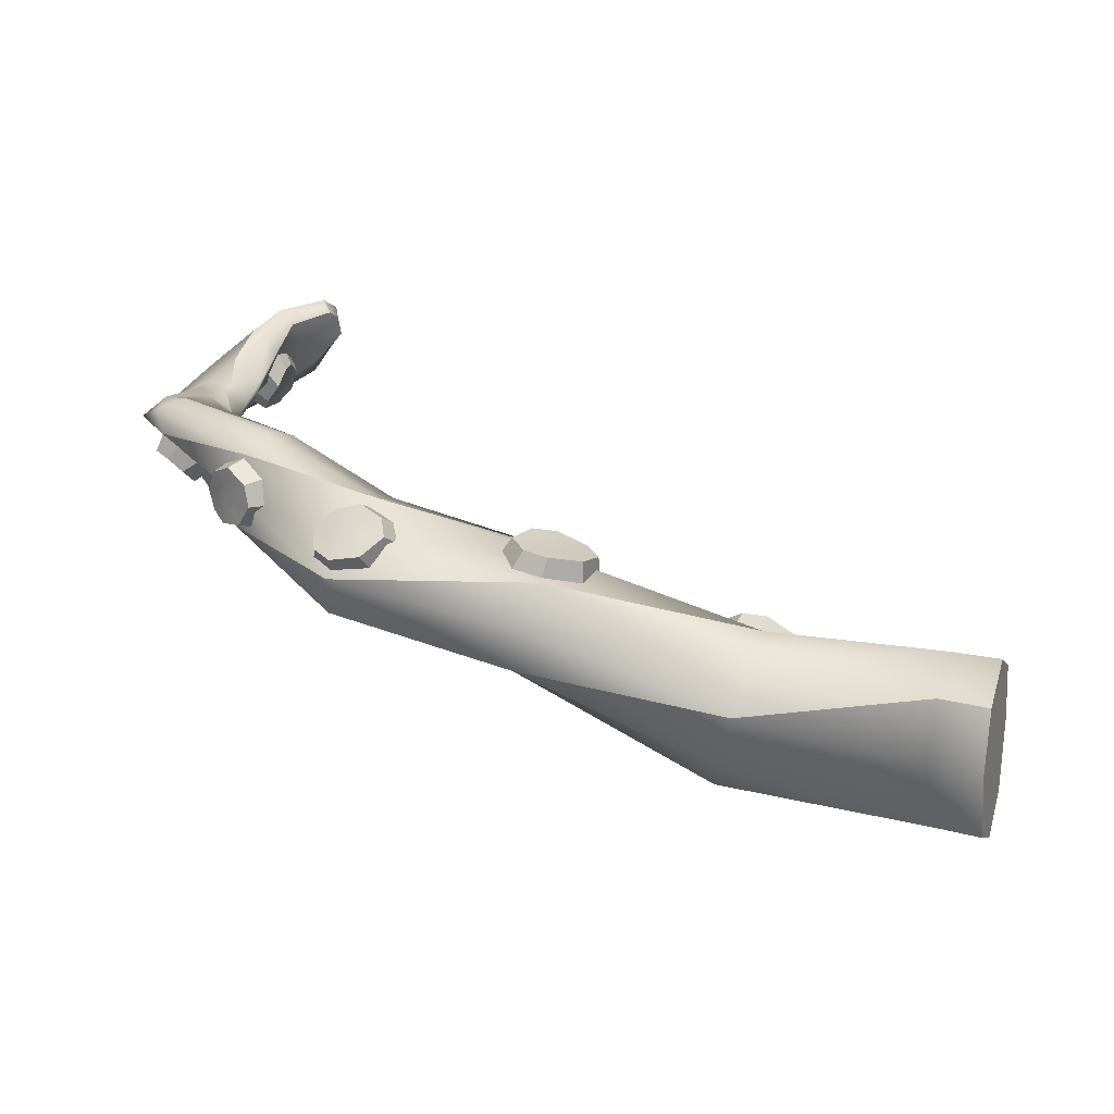
<metadata>
{"format":"obj","ext":"obj","renderer":"f3d","projection":"perspective","resolution":1024,"background":"white","views":[{"elev":14.8,"azim":-161.2,"up":"+Z"}]}
</metadata>
<code>
g tentackle_model
v 4.318 -1.155 1.852
v 4.113 -1.367 1.906
v 4.085 -1.322 1.925
v 4.253 -1.055 1.892
v 4.362 -0.8854 1.783
v 4.255 -0.8249 1.762
v 4.353 -0.6218 1.651
v 4.195 -0.6465 1.534
v 4.338 -0.5264 1.521
v 4.233 -0.5551 1.429
v 4.317 -0.4184 1.491
v 4.222 -0.4482 1.386
v 4.243 -0.3286 1.398
v 4.214 -0.3492 1.263
v 4.14 -0.2171 1.279
v 4.168 -0.2165 1.122
v 3.699 0.08244 0.9245
v 3.808 0.2293 0.8118
v 3.103 0.5269 0.4995
v 3.124 0.7819 0.5623
v 2.116 0.6712 0.3054
v 2 0.8009 0.5673
v 0.9806 0.4375 0.09104
v 0.9161 0.2567 0.3852
v -0.08046 0.3785 0.2976
v -0.08583 0.05522 0.4536
v -0.3649 0.07616 0.4468
v -0.3594 0.4024 0.2825
v 4.323 -1.406 1.483
v 4.097 -1.498 1.752
v 4.128 -1.422 1.865
v 4.34 -1.29 1.734
v 4.113 -1.367 1.906
v 4.648 -1.094 1.38
v 4.318 -1.155 1.852
v 4.455 -0.9632 1.685
v 4.766 -0.6461 1.407
v 4.362 -0.8854 1.783
v 4.536 -0.6531 1.596
v 4.696 -0.4677 1.39
v 4.353 -0.6218 1.651
v 4.514 -0.5193 1.516
v 4.68 -0.3065 1.418
v 4.338 -0.5264 1.521
v 4.48 -0.3953 1.511
v 4.537 -0.0878 1.501
v 4.317 -0.4184 1.491
v 4.345 -0.2662 1.491
v 4.318 0.07341 1.535
v 4.243 -0.3286 1.398
v 4.19 -0.1332 1.44
v 3.588 0.1897 1.386
v 4.14 -0.2171 1.279
v 3.61 0.05056 1.132
v 2.954 0.1889 0.9111
v 3.699 0.08244 0.9245
v 3.042 0.2954 0.6126
v 2.247 0.07789 0.3588
v 3.103 0.5269 0.4995
v 2.211 0.4087 0.2156
v 1.162 0.0494 -0.441
v 2.116 0.6712 0.3054
v 1.072 0.3737 -0.2219
v 0.9806 0.4375 0.09104
v -0.07078 0.347 -0.4154
v -0.07598 0.5033 -0.02277
v -0.08046 0.3785 0.2976
v -0.3594 0.4024 0.2825
v -0.3527 0.5231 -0.04472
v -0.3448 0.3586 -0.4373
v 4.212 -1.431 1.459
v 4.065 -1.518 1.697
v 4.097 -1.498 1.752
v 4.323 -1.406 1.483
v 4.524 -1.204 1.257
v 4.648 -1.094 1.38
v 4.743 -0.7538 1.234
v 4.766 -0.6461 1.407
v 4.74 -0.5471 1.268
v 4.696 -0.4677 1.39
v 4.752 -0.3858 1.277
v 4.68 -0.3065 1.418
v 4.709 -0.1104 1.374
v 4.537 -0.0878 1.501
v 4.472 0.1386 1.474
v 4.318 0.07341 1.535
v 3.659 0.3682 1.436
v 3.588 0.1897 1.386
v 2.926 0.3289 1.109
v 2.954 0.1889 0.9111
v 2.177 -0.007552 0.6387
v 2.247 0.07789 0.3588
v 1.182 -0.2842 -0.3476
v 1.162 0.0494 -0.441
v -0.06314 -0.002785 -0.55
v -0.07078 0.347 -0.4154
v -0.3448 0.3586 -0.4373
v -0.3401 0.004292 -0.5704
v 4.128 -1.422 1.865
v 4.097 -1.498 1.752
v 4.065 -1.518 1.697
v 4.049 -1.424 1.871
v 4.085 -1.322 1.925
v 4.113 -1.367 1.906
v 4.184 -1.073 1.802
v 4.034 -1.295 1.855
v 4.011 -1.358 1.82
v 4.171 -1.19 1.666
v 4.019 -1.426 1.702
v 4.192 -0.8617 1.66
v 4.155 -1.312 1.529
v 4.241 -0.9669 1.517
v 4.226 -0.6504 1.453
v 4.385 -1.087 1.345
v 4.324 -0.6727 1.394
v 4.273 -0.5621 1.343
v 4.518 -0.7474 1.244
v 4.399 -0.5593 1.305
v 4.275 -0.452 1.292
v 4.575 -0.5703 1.231
v 4.432 -0.4396 1.255
v 4.297 -0.322 1.184
v 4.607 -0.4186 1.219
v 4.437 -0.2666 1.207
v 4.275 -0.1311 1.081
v 4.609 -0.1713 1.258
v 4.379 -0.01451 1.183
v 3.862 0.3887 0.8896
v 4.463 0.1026 1.323
v 3.826 0.461 1.093
v 3.087 0.8788 0.7781
v 3.746 0.467 1.323
v 3.016 0.7645 0.9997
v 1.951 0.6852 0.8087
v 2.943 0.5262 1.153
v 1.989 0.4122 0.8964
v 0.9299 -0.04855 0.4356
v 2.086 0.1017 0.8386
v 1.008 -0.2982 0.2345
v 1.127 -0.4276 -0.09473
v -0.08316 -0.2448 0.3243
v -0.07625 -0.3555 -0.003008
v -0.06572 -0.2845 -0.3964
v -0.3438 -0.2805 -0.4099
v -0.3533 -0.3464 -0.008968
v -0.3615 -0.2296 0.3202
v 4.253 -1.055 1.892
v 4.085 -1.322 1.925
v 4.034 -1.295 1.855
v 4.184 -1.073 1.802
v 4.255 -0.8249 1.762
v 4.192 -0.8617 1.66
v 4.195 -0.6465 1.534
v 4.226 -0.6504 1.453
v 4.233 -0.5551 1.429
v 4.273 -0.5621 1.343
v 4.222 -0.4482 1.386
v 4.275 -0.452 1.292
v 4.214 -0.3492 1.263
v 4.297 -0.322 1.184
v 4.168 -0.2165 1.122
v 4.275 -0.1311 1.081
v 3.808 0.2293 0.8118
v 3.862 0.3887 0.8896
v 3.124 0.7819 0.5623
v 3.087 0.8788 0.7781
v 2 0.8009 0.5673
v 1.951 0.6852 0.8087
v 0.9161 0.2567 0.3852
v 0.9299 -0.04855 0.4356
v -0.08583 0.05522 0.4536
v -0.08316 -0.2448 0.3243
v -0.3615 -0.2296 0.3202
v -0.3649 0.07616 0.4468
v 4.034 -1.295 1.855
v 4.085 -1.322 1.925
v 4.049 -1.424 1.871
v 4.011 -1.358 1.82
v 4.065 -1.518 1.697
v 4.019 -1.426 1.702
v 4.155 -1.312 1.529
v 4.019 -1.426 1.702
v 4.065 -1.518 1.697
v 4.212 -1.431 1.459
v 4.385 -1.087 1.345
v 4.524 -1.204 1.257
v 4.518 -0.7474 1.244
v 4.743 -0.7538 1.234
v 4.575 -0.5703 1.231
v 4.74 -0.5471 1.268
v 4.607 -0.4186 1.219
v 4.752 -0.3858 1.277
v 4.609 -0.1713 1.258
v 4.709 -0.1104 1.374
v 4.463 0.1026 1.323
v 4.472 0.1386 1.474
v 3.746 0.467 1.323
v 3.659 0.3682 1.436
v 2.943 0.5262 1.153
v 2.926 0.3289 1.109
v 2.086 0.1017 0.8386
v 2.177 -0.007552 0.6387
v 1.127 -0.4276 -0.09473
v 1.182 -0.2842 -0.3476
v -0.06572 -0.2845 -0.3964
v -0.06314 -0.002785 -0.55
v -0.3401 0.004292 -0.5704
v -0.3438 -0.2805 -0.4099
v 4.223 -0.7819 1.547
v 4.175 -0.8274 1.458
v 4.251 -0.8328 1.361
v 4.318 -0.7817 1.433
v 4.198 -0.8817 1.649
v 4.149 -0.8917 1.556
v 4.175 -0.8274 1.458
v 4.223 -0.7819 1.547
v 4.226 -1.136 1.582
v 4.169 -1.077 1.512
v 4.155 -0.9721 1.573
v 4.21 -0.9988 1.663
v 4.21 -0.9988 1.663
v 4.155 -0.9721 1.573
v 4.149 -0.8917 1.556
v 4.198 -0.8817 1.649
v 4.318 -0.7817 1.433
v 4.251 -0.8328 1.361
v 4.319 -0.9323 1.296
v 4.406 -0.9059 1.349
v 4.406 -0.9059 1.349
v 4.319 -0.9323 1.296
v 4.298 -1.072 1.308
v 4.4 -1.091 1.35
v 4.4 -1.091 1.35
v 4.298 -1.072 1.308
v 4.226 -1.117 1.392
v 4.314 -1.168 1.444
v 4.314 -1.168 1.444
v 4.226 -1.117 1.392
v 4.169 -1.077 1.512
v 4.226 -1.136 1.582
v 4.221 -0.9157 1.408
v 4.187 -0.9088 1.454
v 4.169 -0.9394 1.495
v 4.204 -0.9815 1.439
v 4.169 -0.9905 1.506
v 4.184 -1.038 1.478
v 4.244 -1.02 1.386
v 4.247 -0.9613 1.379
v 4.214 -1.052 1.427
v 4.214 0.02062 1.095
v 4.296 0.05794 1.046
v 4.306 0.1707 1.124
v 4.202 0.1439 1.192
v 4.265 -0.1369 1.094
v 4.338 -0.07879 1.036
v 4.296 0.05794 1.046
v 4.214 0.02062 1.095
v 4.412 -0.2261 1.222
v 4.477 -0.1438 1.126
v 4.396 -0.1386 1.073
v 4.328 -0.2125 1.155
v 4.328 -0.2125 1.155
v 4.396 -0.1386 1.073
v 4.338 -0.07879 1.036
v 4.265 -0.1369 1.094
v 4.202 0.1439 1.192
v 4.306 0.1707 1.124
v 4.388 0.1891 1.198
v 4.295 0.1813 1.301
v 4.295 0.1813 1.301
v 4.388 0.1891 1.198
v 4.504 0.1083 1.223
v 4.457 0.09467 1.331
v 4.457 0.09467 1.331
v 4.504 0.1083 1.223
v 4.537 -0.01637 1.185
v 4.506 -0.0724 1.276
v 4.506 -0.0724 1.276
v 4.537 -0.01637 1.185
v 4.477 -0.1438 1.126
v 4.412 -0.2261 1.222
v 4.371 0.07683 1.121
v 4.36 0.02751 1.09
v 4.383 -0.02948 1.084
v 4.422 0.01343 1.13
v 4.421 -0.06875 1.101
v 4.46 -0.06621 1.128
v 4.459 0.05284 1.171
v 4.411 0.08605 1.154
v 4.48 -0.01262 1.157
v 3.686 0.4675 0.9177
v 3.758 0.5593 0.9427
v 3.668 0.6055 1.06
v 3.565 0.5092 1.063
v 3.85 0.3603 0.8965
v 3.896 0.4784 0.926
v 3.758 0.5593 0.9427
v 3.686 0.4675 0.9177
v 3.977 0.2705 1.117
v 4.007 0.4188 1.099
v 3.973 0.4266 0.9867
v 3.939 0.2787 0.9775
v 3.939 0.2787 0.9775
v 3.973 0.4266 0.9867
v 3.896 0.4784 0.926
v 3.85 0.3603 0.8965
v 3.565 0.5092 1.063
v 3.668 0.6055 1.06
v 3.695 0.5975 1.182
v 3.592 0.4938 1.214
v 3.592 0.4938 1.214
v 3.695 0.5975 1.182
v 3.815 0.5517 1.262
v 3.746 0.4503 1.309
v 3.746 0.4503 1.309
v 3.815 0.5517 1.262
v 3.932 0.4936 1.22
v 3.903 0.381 1.254
v 3.903 0.381 1.254
v 3.932 0.4936 1.22
v 4.007 0.4188 1.099
v 3.977 0.2705 1.117
v 3.778 0.55 1.069
v 3.814 0.5282 1.021
v 3.873 0.4959 1.014
v 3.855 0.5115 1.095
v 3.925 0.4665 1.045
v 3.939 0.4639 1.098
v 3.839 0.5271 1.168
v 3.788 0.5491 1.13
v 3.904 0.4925 1.152
v 2.859 0.8001 0.8248
v 2.893 0.8759 0.9142
v 2.793 0.7771 1.006
v 2.742 0.6422 0.9333
v 3.077 0.8276 0.7832
v 3.062 0.8973 0.889
v 2.893 0.8759 0.9142
v 2.859 0.8001 0.8248
v 3.254 0.6428 0.9502
v 3.202 0.7741 1.02
v 3.165 0.8508 0.9282
v 3.217 0.7495 0.8292
v 3.217 0.7495 0.8292
v 3.165 0.8508 0.9282
v 3.062 0.8973 0.889
v 3.077 0.8276 0.7832
v 2.742 0.6422 0.9333
v 2.793 0.7771 1.006
v 2.834 0.7074 1.092
v 2.802 0.5673 1.027
v 2.802 0.5673 1.027
v 2.834 0.7074 1.092
v 2.966 0.6781 1.151
v 2.959 0.5557 1.103
v 2.959 0.5557 1.103
v 2.966 0.6781 1.151
v 3.094 0.7139 1.123
v 3.119 0.6043 1.076
v 3.119 0.6043 1.076
v 3.094 0.7139 1.123
v 3.202 0.7741 1.02
v 3.254 0.6428 0.9502
v 2.925 0.7942 1.004
v 2.966 0.8296 0.9653
v 3.035 0.8381 0.9584
v 3.015 0.7851 1.021
v 3.099 0.8181 0.9796
v 3.115 0.7833 1.022
v 2.996 0.7376 1.078
v 2.939 0.7572 1.049
v 3.07 0.7516 1.066
v 1.781 0.4845 0.7369
v 1.787 0.4791 0.8849
v 1.762 0.2872 0.8645
v 1.764 0.2411 0.689
v 1.969 0.6551 0.7838
v 1.937 0.6149 0.9274
v 1.787 0.4791 0.8849
v 1.781 0.4845 0.7369
v 2.279 0.5148 0.8484
v 2.171 0.5106 0.992
v 2.071 0.6142 0.9575
v 2.154 0.6509 0.8091
v 2.154 0.6509 0.8091
v 2.071 0.6142 0.9575
v 1.937 0.6149 0.9274
v 1.969 0.6551 0.7838
v 1.764 0.2411 0.689
v 1.762 0.2872 0.8645
v 1.862 0.1855 0.8976
v 1.89 0.1265 0.7296
v 1.89 0.1265 0.7296
v 1.862 0.1855 0.8976
v 2.027 0.1951 0.9638
v 2.085 0.1404 0.8246
v 2.085 0.1404 0.8246
v 2.027 0.1951 0.9638
v 2.128 0.3199 1.002
v 2.215 0.2929 0.8814
v 2.215 0.2929 0.8814
v 2.128 0.3199 1.002
v 2.171 0.5106 0.992
v 2.279 0.5148 0.8484
v 1.884 0.3662 0.912
v 1.896 0.4458 0.9162
v 1.959 0.5002 0.9359
v 1.984 0.4007 0.9449
v 2.038 0.5076 0.9579
v 2.083 0.4586 0.9739
v 2.006 0.3113 0.9537
v 1.93 0.3123 0.9272
v 2.069 0.3746 0.9746
v 0.7574 -0.1737 0.2627
v 0.7856 -0.3039 0.3388
v 0.7593 -0.4164 0.1523
v 0.7134 -0.2864 0.02339
v 0.9487 -0.05302 0.411
v 0.9474 -0.2168 0.4704
v 0.7856 -0.3039 0.3388
v 0.7574 -0.1737 0.2627
v 1.244 -0.05876 0.3632
v 1.196 -0.2628 0.419
v 1.084 -0.2028 0.4801
v 1.115 -0.006984 0.4176
v 1.115 -0.006984 0.4176
v 1.084 -0.2028 0.4801
v 0.9474 -0.2168 0.4704
v 0.9487 -0.05302 0.411
v 0.7134 -0.2864 0.02339
v 0.7593 -0.4164 0.1523
v 0.877 -0.4876 0.05399
v 0.8535 -0.3625 -0.1139
v 0.8535 -0.3625 -0.1139
v 0.877 -0.4876 0.05399
v 1.08 -0.503 0.08522
v 1.113 -0.3973 -0.06671
v 1.113 -0.3973 -0.06671
v 1.08 -0.503 0.08522
v 1.191 -0.4245 0.2338
v 1.26 -0.2991 0.1509
v 1.26 -0.2991 0.1509
v 1.191 -0.4245 0.2338
v 1.196 -0.2628 0.419
v 1.244 -0.05876 0.3632
v 0.9015 -0.3791 0.2304
v 0.9113 -0.3282 0.3069
v 0.9824 -0.2953 0.3642
v 1.018 -0.3627 0.2725
v 1.067 -0.2871 0.3801
v 1.121 -0.3192 0.3452
v 1.049 -0.4235 0.1908
v 0.9582 -0.4171 0.1825
v 1.116 -0.3823 0.2639
v -0.3615 -0.2296 0.3202
v -0.3533 -0.3464 -0.008968
v -0.353 -0.2575 -0.009556
v -0.3438 -0.2805 -0.4099
v -0.3573 -0.1774 0.2398
v -0.3491 -0.1834 -0.2787
v -0.3649 0.07616 0.4468
v -0.346 0.01119 -0.4435
v -0.3589 0.05043 0.3397
v -0.3401 0.004292 -0.5704
v -0.3594 0.4024 0.2825
v -0.3494 0.2627 -0.3055
v -0.3562 0.3066 0.2249
v -0.3448 0.3586 -0.4373
v -0.3527 0.5231 -0.04472
v -0.3527 0.3977 -0.02587
v 4.175 -0.8274 1.458
v 4.169 -0.9394 1.495
v 4.187 -0.9088 1.454
v 4.221 -0.9157 1.408
v 4.149 -0.8917 1.556
v 4.251 -0.8328 1.361
v 4.169 -0.9905 1.506
v 4.155 -0.9721 1.573
v 4.184 -1.038 1.478
v 4.169 -1.077 1.512
v 4.214 -1.052 1.427
v 4.226 -1.117 1.392
v 4.319 -0.9323 1.296
v 4.247 -0.9613 1.379
v 4.244 -1.02 1.386
v 4.298 -1.072 1.308
v 4.296 0.05794 1.046
v 4.383 -0.02948 1.084
v 4.36 0.02751 1.09
v 4.371 0.07683 1.121
v 4.338 -0.07879 1.036
v 4.306 0.1707 1.124
v 4.421 -0.06875 1.101
v 4.396 -0.1386 1.073
v 4.46 -0.06621 1.128
v 4.477 -0.1438 1.126
v 4.48 -0.01262 1.157
v 4.537 -0.01637 1.185
v 4.388 0.1891 1.198
v 4.411 0.08605 1.154
v 4.459 0.05284 1.171
v 4.504 0.1083 1.223
v 3.758 0.5593 0.9427
v 3.873 0.4959 1.014
v 3.814 0.5282 1.021
v 3.778 0.55 1.069
v 3.896 0.4784 0.926
v 3.668 0.6055 1.06
v 3.925 0.4665 1.045
v 3.973 0.4266 0.9867
v 3.939 0.4639 1.098
v 4.007 0.4188 1.099
v 3.904 0.4925 1.152
v 3.932 0.4936 1.22
v 3.695 0.5975 1.182
v 3.788 0.5491 1.13
v 3.839 0.5271 1.168
v 3.815 0.5517 1.262
v 2.893 0.8759 0.9142
v 3.035 0.8381 0.9584
v 2.966 0.8296 0.9653
v 2.925 0.7942 1.004
v 3.062 0.8973 0.889
v 2.793 0.7771 1.006
v 3.099 0.8181 0.9796
v 3.165 0.8508 0.9282
v 3.115 0.7833 1.022
v 3.202 0.7741 1.02
v 3.07 0.7516 1.066
v 3.094 0.7139 1.123
v 2.834 0.7074 1.092
v 2.939 0.7572 1.049
v 2.996 0.7376 1.078
v 2.966 0.6781 1.151
v 1.787 0.4791 0.8849
v 1.959 0.5002 0.9359
v 1.896 0.4458 0.9162
v 1.884 0.3662 0.912
v 1.937 0.6149 0.9274
v 1.762 0.2872 0.8645
v 2.038 0.5076 0.9579
v 2.071 0.6142 0.9575
v 2.083 0.4586 0.9739
v 2.171 0.5106 0.992
v 2.069 0.3746 0.9746
v 2.128 0.3199 1.002
v 1.862 0.1855 0.8976
v 1.93 0.3123 0.9272
v 2.006 0.3113 0.9537
v 2.027 0.1951 0.9638
v 0.7856 -0.3039 0.3388
v 0.9824 -0.2953 0.3642
v 0.9113 -0.3282 0.3069
v 0.9015 -0.3791 0.2304
v 0.9474 -0.2168 0.4704
v 0.7593 -0.4164 0.1523
v 1.067 -0.2871 0.3801
v 1.084 -0.2028 0.4801
v 1.121 -0.3192 0.3452
v 1.196 -0.2628 0.419
v 1.116 -0.3823 0.2639
v 1.191 -0.4245 0.2338
v 0.877 -0.4876 0.05399
v 0.9582 -0.4171 0.1825
v 1.049 -0.4235 0.1908
v 1.08 -0.503 0.08522
v -0.3494 0.2627 -0.3055
v -0.3526 0.0005083 -0.008739
v -0.346 0.01119 -0.4435
v -0.3527 0.3977 -0.02587
v -0.3491 -0.1834 -0.2787
v -0.3562 0.3066 0.2249
v -0.353 -0.2575 -0.009556
v -0.3589 0.05043 0.3397
v -0.3573 -0.1774 0.2398
g tentackle_model_0
f 3 2 1
f 4 3 1
f 4 1 5
f 6 4 5
f 6 5 7
f 8 6 7
f 8 7 9
f 10 8 9
f 10 9 11
f 12 10 11
f 12 11 13
f 14 12 13
f 14 13 15
f 16 14 15
f 16 15 17
f 18 16 17
f 18 17 19
f 20 18 19
f 20 19 21
f 22 20 21
f 22 21 23
f 24 22 23
f 24 23 25
f 26 24 25
f 26 25 27
f 25 28 27
f 31 30 29
f 32 31 29
f 33 31 32
f 32 29 34
f 35 33 32
f 36 32 34
f 35 32 36
f 36 34 37
f 38 35 36
f 39 36 37
f 38 36 39
f 39 37 40
f 41 38 39
f 42 39 40
f 41 39 42
f 42 40 43
f 44 41 42
f 45 42 43
f 44 42 45
f 45 43 46
f 47 44 45
f 48 45 46
f 47 45 48
f 48 46 49
f 50 47 48
f 51 48 49
f 50 48 51
f 51 49 52
f 53 50 51
f 54 51 52
f 53 51 54
f 54 52 55
f 56 53 54
f 57 54 55
f 56 54 57
f 57 55 58
f 59 56 57
f 60 57 58
f 59 57 60
f 60 58 61
f 62 59 60
f 63 60 61
f 62 60 63
f 64 62 63
f 63 61 65
f 64 63 66
f 66 63 65
f 67 64 66
f 67 66 68
f 66 69 68
f 66 65 69
f 65 70 69
f 73 72 71
f 74 73 71
f 74 71 75
f 76 74 75
f 76 75 77
f 78 76 77
f 78 77 79
f 80 78 79
f 80 79 81
f 82 80 81
f 82 81 83
f 84 82 83
f 84 83 85
f 86 84 85
f 86 85 87
f 88 86 87
f 88 87 89
f 90 88 89
f 90 89 91
f 92 90 91
f 92 91 93
f 94 92 93
f 94 93 95
f 96 94 95
f 96 95 97
f 95 98 97
f 101 100 99
f 102 101 99
f 102 99 103
f 99 104 103
f 107 106 105
f 108 107 105
f 109 107 108
f 108 105 110
f 111 109 108
f 112 108 110
f 111 108 112
f 112 110 113
f 114 111 112
f 115 112 113
f 114 112 115
f 115 113 116
f 117 114 115
f 118 115 116
f 117 115 118
f 118 116 119
f 120 117 118
f 121 118 119
f 120 118 121
f 121 119 122
f 123 120 121
f 124 121 122
f 123 121 124
f 124 122 125
f 126 123 124
f 127 124 125
f 126 124 127
f 127 125 128
f 129 126 127
f 130 127 128
f 129 127 130
f 130 128 131
f 132 129 130
f 133 130 131
f 132 130 133
f 133 131 134
f 135 132 133
f 136 133 134
f 135 133 136
f 136 134 137
f 138 135 136
f 139 136 137
f 138 136 139
f 140 138 139
f 139 137 141
f 140 139 142
f 142 139 141
f 143 140 142
f 143 142 144
f 142 145 144
f 142 141 145
f 141 146 145
f 149 148 147
f 150 149 147
f 150 147 151
f 152 150 151
f 152 151 153
f 154 152 153
f 154 153 155
f 156 154 155
f 156 155 157
f 158 156 157
f 158 157 159
f 160 158 159
f 160 159 161
f 162 160 161
f 162 161 163
f 164 162 163
f 164 163 165
f 166 164 165
f 166 165 167
f 168 166 167
f 168 167 169
f 170 168 169
f 170 169 171
f 172 170 171
f 172 171 173
f 171 174 173
f 177 176 175
f 178 177 175
f 177 178 179
f 178 180 179
f 183 182 181
f 184 183 181
f 184 181 185
f 186 184 185
f 186 185 187
f 188 186 187
f 188 187 189
f 190 188 189
f 190 189 191
f 192 190 191
f 192 191 193
f 194 192 193
f 194 193 195
f 196 194 195
f 196 195 197
f 198 196 197
f 198 197 199
f 200 198 199
f 200 199 201
f 202 200 201
f 202 201 203
f 204 202 203
f 204 203 205
f 206 204 205
f 206 205 207
f 205 208 207
f 211 210 209
f 212 211 209
f 215 214 213
f 216 215 213
f 219 218 217
f 220 219 217
f 223 222 221
f 224 223 221
f 227 226 225
f 228 227 225
f 231 230 229
f 232 231 229
f 235 234 233
f 236 235 233
f 239 238 237
f 240 239 237
f 243 242 241
f 244 243 241
f 245 243 244
f 246 245 244
f 244 241 247
f 246 244 247
f 241 248 247
f 249 246 247
f 252 251 250
f 253 252 250
f 256 255 254
f 257 256 254
f 260 259 258
f 261 260 258
f 264 263 262
f 265 264 262
f 268 267 266
f 269 268 266
f 272 271 270
f 273 272 270
f 276 275 274
f 277 276 274
f 280 279 278
f 281 280 278
f 284 283 282
f 285 284 282
f 286 284 285
f 287 286 285
f 285 282 288
f 287 285 288
f 282 289 288
f 290 287 288
f 293 292 291
f 294 293 291
f 297 296 295
f 298 297 295
f 301 300 299
f 302 301 299
f 305 304 303
f 306 305 303
f 309 308 307
f 310 309 307
f 313 312 311
f 314 313 311
f 317 316 315
f 318 317 315
f 321 320 319
f 322 321 319
f 325 324 323
f 326 325 323
f 327 325 326
f 328 327 326
f 326 323 329
f 328 326 329
f 323 330 329
f 331 328 329
f 334 333 332
f 335 334 332
f 338 337 336
f 339 338 336
f 342 341 340
f 343 342 340
f 346 345 344
f 347 346 344
f 350 349 348
f 351 350 348
f 354 353 352
f 355 354 352
f 358 357 356
f 359 358 356
f 362 361 360
f 363 362 360
f 366 365 364
f 367 366 364
f 368 366 367
f 369 368 367
f 367 364 370
f 369 367 370
f 364 371 370
f 372 369 370
f 375 374 373
f 376 375 373
f 379 378 377
f 380 379 377
f 383 382 381
f 384 383 381
f 387 386 385
f 388 387 385
f 391 390 389
f 392 391 389
f 395 394 393
f 396 395 393
f 399 398 397
f 400 399 397
f 403 402 401
f 404 403 401
f 407 406 405
f 408 407 405
f 409 407 408
f 410 409 408
f 408 405 411
f 410 408 411
f 405 412 411
f 413 410 411
f 416 415 414
f 417 416 414
f 420 419 418
f 421 420 418
f 424 423 422
f 425 424 422
f 428 427 426
f 429 428 426
f 432 431 430
f 433 432 430
f 436 435 434
f 437 436 434
f 440 439 438
f 441 440 438
f 444 443 442
f 445 444 442
f 448 447 446
f 449 448 446
f 450 448 449
f 451 450 449
f 449 446 452
f 451 449 452
f 446 453 452
f 454 451 452
f 457 456 455
f 456 457 458
f 459 457 455
f 457 460 458
f 459 455 461
f 460 462 458
f 463 459 461
f 462 464 458
f 463 461 465
f 462 466 464
f 467 463 465
f 466 468 464
f 467 465 469
f 466 470 468
f 470 469 468
f 470 467 469
f 473 472 471
f 474 473 471
f 472 475 471
f 476 474 471
f 472 477 475
f 477 478 475
f 477 479 478
f 479 480 478
f 479 481 480
f 481 482 480
f 474 476 483
f 484 474 483
f 481 485 482
f 484 483 485
f 485 486 482
f 483 486 485
f 489 488 487
f 490 489 487
f 488 491 487
f 492 490 487
f 488 493 491
f 493 494 491
f 493 495 494
f 495 496 494
f 495 497 496
f 497 498 496
f 490 492 499
f 500 490 499
f 497 501 498
f 500 499 501
f 501 502 498
f 499 502 501
f 505 504 503
f 506 505 503
f 504 507 503
f 508 506 503
f 504 509 507
f 509 510 507
f 509 511 510
f 511 512 510
f 511 513 512
f 513 514 512
f 506 508 515
f 516 506 515
f 513 517 514
f 516 515 517
f 517 518 514
f 515 518 517
f 521 520 519
f 522 521 519
f 520 523 519
f 524 522 519
f 520 525 523
f 525 526 523
f 525 527 526
f 527 528 526
f 527 529 528
f 529 530 528
f 522 524 531
f 532 522 531
f 529 533 530
f 532 531 533
f 533 534 530
f 531 534 533
f 537 536 535
f 538 537 535
f 536 539 535
f 540 538 535
f 536 541 539
f 541 542 539
f 541 543 542
f 543 544 542
f 543 545 544
f 545 546 544
f 538 540 547
f 548 538 547
f 545 549 546
f 548 547 549
f 549 550 546
f 547 550 549
f 553 552 551
f 554 553 551
f 552 555 551
f 556 554 551
f 552 557 555
f 557 558 555
f 557 559 558
f 559 560 558
f 559 561 560
f 561 562 560
f 554 556 563
f 564 554 563
f 561 565 562
f 564 563 565
f 565 566 562
f 563 566 565
f 569 568 567
f 567 568 570
f 571 568 569
f 570 568 572
f 573 568 571
f 572 568 574
f 575 568 573
f 574 568 575

</code>
